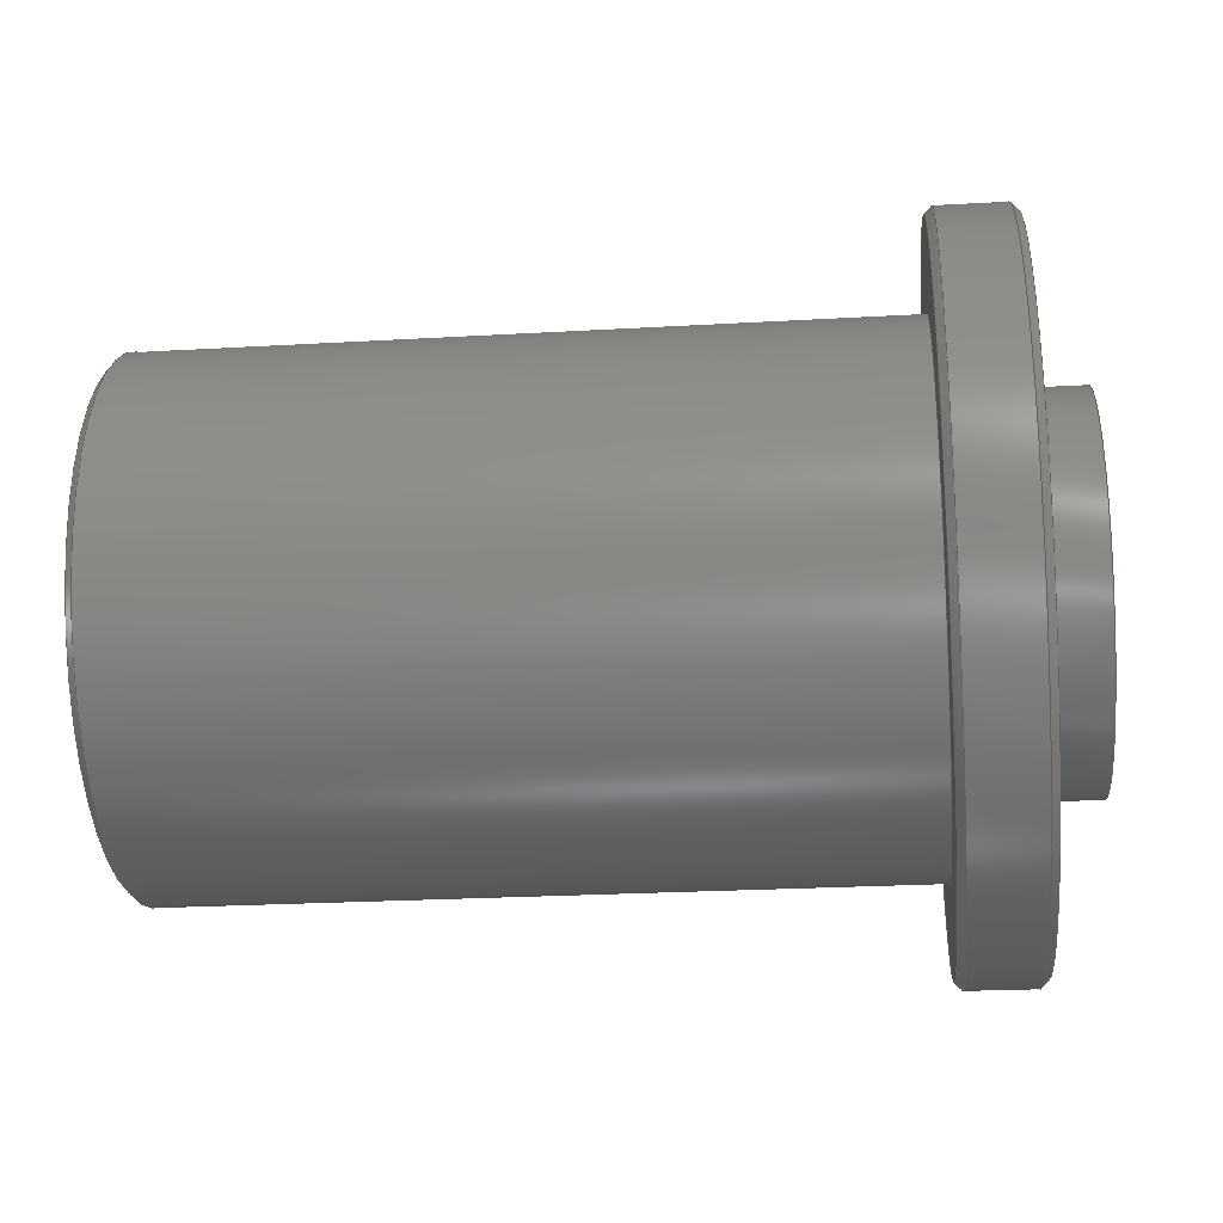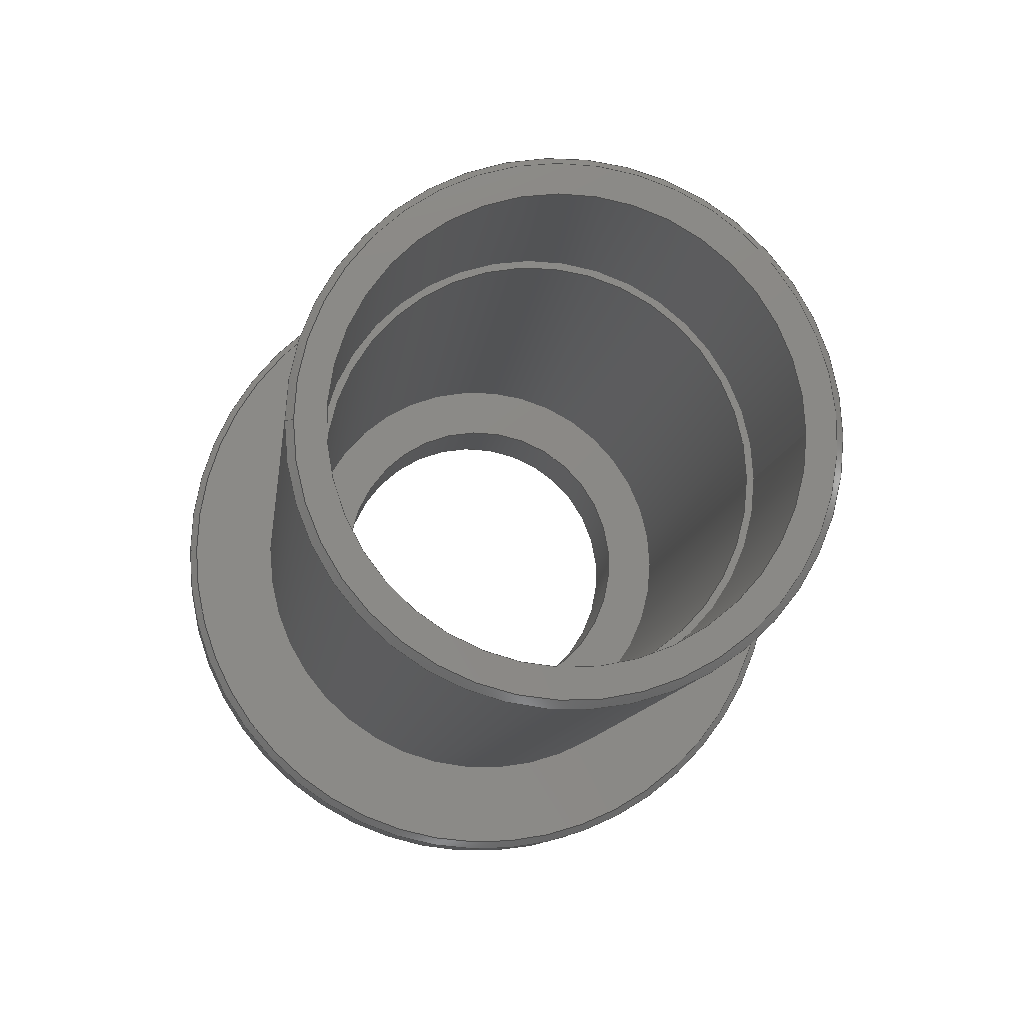
<metadata>
{"format":"step","ext":"stp","renderer":"f3d","projection":"perspective","resolution":1024,"background":"white","views":[{"elev":-23.7,"azim":-174.4,"up":"+Z"},{"elev":-10.3,"azim":83.2,"up":"+Y"}]}
</metadata>
<code>
ISO-10303-21;
DATA;
#1=PROPERTY_DEFINITION_REPRESENTATION(#5,#3);
#2=PROPERTY_DEFINITION_REPRESENTATION(#6,#4);
#3=REPRESENTATION('',(#7),#427);
#4=REPRESENTATION('',(#8),#427);
#5=PROPERTY_DEFINITION('pmi validation property','',#432);
#6=PROPERTY_DEFINITION('pmi validation property','',#432);
#7=VALUE_REPRESENTATION_ITEM('number of annotations',COUNT_MEASURE(0));
#8=VALUE_REPRESENTATION_ITEM('number of views',COUNT_MEASURE(0));
#9=SHAPE_REPRESENTATION_RELATIONSHIP('','',#286,#10);
#10=ADVANCED_BREP_SHAPE_REPRESENTATION('',(#284),#427);
#11=CONICAL_SURFACE('',#312,17.5,0.7854);
#12=CONICAL_SURFACE('',#313,24,0.7854);
#13=CONICAL_SURFACE('',#314,23.5,0.7854);
#14=PLANE('',#291);
#15=PLANE('',#297);
#16=PLANE('',#302);
#17=PLANE('',#307);
#18=PLANE('',#311);
#19=PLANE('',#315);
#20=ORIENTED_EDGE('',*,*,#50,.T.);
#21=ORIENTED_EDGE('',*,*,#51,.T.);
#22=ORIENTED_EDGE('',*,*,#52,.T.);
#23=ORIENTED_EDGE('',*,*,#53,.T.);
#24=ORIENTED_EDGE('',*,*,#54,.T.);
#25=ORIENTED_EDGE('',*,*,#55,.F.);
#26=ORIENTED_EDGE('',*,*,#56,.T.);
#27=ORIENTED_EDGE('',*,*,#55,.T.);
#28=ORIENTED_EDGE('',*,*,#57,.T.);
#29=ORIENTED_EDGE('',*,*,#58,.T.);
#30=ORIENTED_EDGE('',*,*,#59,.T.);
#31=ORIENTED_EDGE('',*,*,#60,.F.);
#32=ORIENTED_EDGE('',*,*,#61,.F.);
#33=ORIENTED_EDGE('',*,*,#60,.T.);
#34=ORIENTED_EDGE('',*,*,#62,.F.);
#35=ORIENTED_EDGE('',*,*,#61,.T.);
#36=ORIENTED_EDGE('',*,*,#63,.F.);
#37=ORIENTED_EDGE('',*,*,#62,.T.);
#38=ORIENTED_EDGE('',*,*,#51,.F.);
#39=ORIENTED_EDGE('',*,*,#63,.T.);
#40=ORIENTED_EDGE('',*,*,#52,.F.);
#41=ORIENTED_EDGE('',*,*,#54,.F.);
#42=ORIENTED_EDGE('',*,*,#56,.F.);
#43=ORIENTED_EDGE('',*,*,#58,.F.);
#44=ORIENTED_EDGE('',*,*,#57,.F.);
#45=ORIENTED_EDGE('',*,*,#59,.F.);
#46=ORIENTED_EDGE('',*,*,#64,.T.);
#47=ORIENTED_EDGE('',*,*,#50,.F.);
#48=ORIENTED_EDGE('',*,*,#64,.F.);
#49=ORIENTED_EDGE('',*,*,#53,.F.);
#50=EDGE_CURVE('',#65,#65,#80,.F.);
#51=EDGE_CURVE('',#66,#66,#81,.T.);
#52=EDGE_CURVE('',#67,#67,#82,.F.);
#53=EDGE_CURVE('',#68,#68,#83,.T.);
#54=EDGE_CURVE('',#69,#69,#84,.T.);
#55=EDGE_CURVE('',#70,#70,#85,.T.);
#56=EDGE_CURVE('',#71,#71,#86,.F.);
#57=EDGE_CURVE('',#72,#72,#87,.T.);
#58=EDGE_CURVE('',#73,#73,#88,.T.);
#59=EDGE_CURVE('',#74,#74,#89,.F.);
#60=EDGE_CURVE('',#75,#75,#90,.T.);
#61=EDGE_CURVE('',#76,#76,#91,.T.);
#62=EDGE_CURVE('',#77,#77,#92,.T.);
#63=EDGE_CURVE('',#78,#78,#93,.T.);
#64=EDGE_CURVE('',#79,#79,#94,.T.);
#65=VERTEX_POINT('',#383);
#66=VERTEX_POINT('',#385);
#67=VERTEX_POINT('',#388);
#68=VERTEX_POINT('',#390);
#69=VERTEX_POINT('',#393);
#70=VERTEX_POINT('',#395);
#71=VERTEX_POINT('',#398);
#72=VERTEX_POINT('',#401);
#73=VERTEX_POINT('',#403);
#74=VERTEX_POINT('',#406);
#75=VERTEX_POINT('',#408);
#76=VERTEX_POINT('',#411);
#77=VERTEX_POINT('',#414);
#78=VERTEX_POINT('',#417);
#79=VERTEX_POINT('',#424);
#80=CIRCLE('',#289,14.5);
#81=CIRCLE('',#290,14.5);
#82=CIRCLE('',#292,17);
#83=CIRCLE('',#293,15);
#84=CIRCLE('',#295,17.5);
#85=CIRCLE('',#296,17.5);
#86=CIRCLE('',#298,23.5);
#87=CIRCLE('',#300,24);
#88=CIRCLE('',#301,24);
#89=CIRCLE('',#303,23.5);
#90=CIRCLE('',#304,12.7);
#91=CIRCLE('',#306,12.7);
#92=CIRCLE('',#308,11);
#93=CIRCLE('',#310,11);
#94=CIRCLE('',#316,15);
#95=EDGE_LOOP('',(#20));
#96=EDGE_LOOP('',(#21));
#97=EDGE_LOOP('',(#22));
#98=EDGE_LOOP('',(#23));
#99=EDGE_LOOP('',(#24));
#100=EDGE_LOOP('',(#25));
#101=EDGE_LOOP('',(#26));
#102=EDGE_LOOP('',(#27));
#103=EDGE_LOOP('',(#28));
#104=EDGE_LOOP('',(#29));
#105=EDGE_LOOP('',(#30));
#106=EDGE_LOOP('',(#31));
#107=EDGE_LOOP('',(#32));
#108=EDGE_LOOP('',(#33));
#109=EDGE_LOOP('',(#34));
#110=EDGE_LOOP('',(#35));
#111=EDGE_LOOP('',(#36));
#112=EDGE_LOOP('',(#37));
#113=EDGE_LOOP('',(#38));
#114=EDGE_LOOP('',(#39));
#115=EDGE_LOOP('',(#40));
#116=EDGE_LOOP('',(#41));
#117=EDGE_LOOP('',(#42));
#118=EDGE_LOOP('',(#43));
#119=EDGE_LOOP('',(#44));
#120=EDGE_LOOP('',(#45));
#121=EDGE_LOOP('',(#46));
#122=EDGE_LOOP('',(#47));
#123=EDGE_LOOP('',(#48));
#124=EDGE_LOOP('',(#49));
#125=FACE_BOUND('',#95,.T.);
#126=FACE_BOUND('',#96,.T.);
#127=FACE_BOUND('',#97,.T.);
#128=FACE_BOUND('',#98,.T.);
#129=FACE_BOUND('',#99,.T.);
#130=FACE_BOUND('',#100,.T.);
#131=FACE_BOUND('',#101,.T.);
#132=FACE_BOUND('',#102,.T.);
#133=FACE_BOUND('',#103,.T.);
#134=FACE_BOUND('',#104,.T.);
#135=FACE_BOUND('',#105,.T.);
#136=FACE_BOUND('',#106,.T.);
#137=FACE_BOUND('',#107,.T.);
#138=FACE_BOUND('',#108,.T.);
#139=FACE_BOUND('',#109,.T.);
#140=FACE_BOUND('',#110,.T.);
#141=FACE_BOUND('',#111,.T.);
#142=FACE_BOUND('',#112,.T.);
#143=FACE_BOUND('',#113,.T.);
#144=FACE_BOUND('',#114,.T.);
#145=FACE_BOUND('',#115,.T.);
#146=FACE_BOUND('',#116,.T.);
#147=FACE_BOUND('',#117,.T.);
#148=FACE_BOUND('',#118,.T.);
#149=FACE_BOUND('',#119,.T.);
#150=FACE_BOUND('',#120,.T.);
#151=FACE_BOUND('',#121,.T.);
#152=FACE_BOUND('',#122,.T.);
#153=FACE_BOUND('',#123,.T.);
#154=FACE_BOUND('',#124,.T.);
#155=CYLINDRICAL_SURFACE('',#288,14.5);
#156=CYLINDRICAL_SURFACE('',#294,17.5);
#157=CYLINDRICAL_SURFACE('',#299,24);
#158=CYLINDRICAL_SURFACE('',#305,12.7);
#159=CYLINDRICAL_SURFACE('',#309,11);
#160=CYLINDRICAL_SURFACE('',#317,15);
#161=STYLED_ITEM('',(#176),#268);
#162=STYLED_ITEM('',(#177),#269);
#163=STYLED_ITEM('',(#178),#270);
#164=STYLED_ITEM('',(#179),#271);
#165=STYLED_ITEM('',(#180),#272);
#166=STYLED_ITEM('',(#181),#273);
#167=STYLED_ITEM('',(#182),#274);
#168=STYLED_ITEM('',(#183),#275);
#169=STYLED_ITEM('',(#184),#276);
#170=STYLED_ITEM('',(#185),#277);
#171=STYLED_ITEM('',(#186),#278);
#172=STYLED_ITEM('',(#187),#279);
#173=STYLED_ITEM('',(#188),#280);
#174=STYLED_ITEM('',(#189),#281);
#175=STYLED_ITEM('',(#190),#282);
#176=PRESENTATION_STYLE_ASSIGNMENT((#191));
#177=PRESENTATION_STYLE_ASSIGNMENT((#192));
#178=PRESENTATION_STYLE_ASSIGNMENT((#193));
#179=PRESENTATION_STYLE_ASSIGNMENT((#194));
#180=PRESENTATION_STYLE_ASSIGNMENT((#195));
#181=PRESENTATION_STYLE_ASSIGNMENT((#196));
#182=PRESENTATION_STYLE_ASSIGNMENT((#197));
#183=PRESENTATION_STYLE_ASSIGNMENT((#198));
#184=PRESENTATION_STYLE_ASSIGNMENT((#199));
#185=PRESENTATION_STYLE_ASSIGNMENT((#200));
#186=PRESENTATION_STYLE_ASSIGNMENT((#201));
#187=PRESENTATION_STYLE_ASSIGNMENT((#202));
#188=PRESENTATION_STYLE_ASSIGNMENT((#203));
#189=PRESENTATION_STYLE_ASSIGNMENT((#204));
#190=PRESENTATION_STYLE_ASSIGNMENT((#205));
#191=SURFACE_STYLE_USAGE(.BOTH.,#206);
#192=SURFACE_STYLE_USAGE(.BOTH.,#207);
#193=SURFACE_STYLE_USAGE(.BOTH.,#208);
#194=SURFACE_STYLE_USAGE(.BOTH.,#209);
#195=SURFACE_STYLE_USAGE(.BOTH.,#210);
#196=SURFACE_STYLE_USAGE(.BOTH.,#211);
#197=SURFACE_STYLE_USAGE(.BOTH.,#212);
#198=SURFACE_STYLE_USAGE(.BOTH.,#213);
#199=SURFACE_STYLE_USAGE(.BOTH.,#214);
#200=SURFACE_STYLE_USAGE(.BOTH.,#215);
#201=SURFACE_STYLE_USAGE(.BOTH.,#216);
#202=SURFACE_STYLE_USAGE(.BOTH.,#217);
#203=SURFACE_STYLE_USAGE(.BOTH.,#218);
#204=SURFACE_STYLE_USAGE(.BOTH.,#219);
#205=SURFACE_STYLE_USAGE(.BOTH.,#220);
#206=SURFACE_SIDE_STYLE('',(#221));
#207=SURFACE_SIDE_STYLE('',(#222));
#208=SURFACE_SIDE_STYLE('',(#223));
#209=SURFACE_SIDE_STYLE('',(#224));
#210=SURFACE_SIDE_STYLE('',(#225));
#211=SURFACE_SIDE_STYLE('',(#226));
#212=SURFACE_SIDE_STYLE('',(#227));
#213=SURFACE_SIDE_STYLE('',(#228));
#214=SURFACE_SIDE_STYLE('',(#229));
#215=SURFACE_SIDE_STYLE('',(#230));
#216=SURFACE_SIDE_STYLE('',(#231));
#217=SURFACE_SIDE_STYLE('',(#232));
#218=SURFACE_SIDE_STYLE('',(#233));
#219=SURFACE_SIDE_STYLE('',(#234));
#220=SURFACE_SIDE_STYLE('',(#235));
#221=SURFACE_STYLE_FILL_AREA(#236);
#222=SURFACE_STYLE_FILL_AREA(#237);
#223=SURFACE_STYLE_FILL_AREA(#238);
#224=SURFACE_STYLE_FILL_AREA(#239);
#225=SURFACE_STYLE_FILL_AREA(#240);
#226=SURFACE_STYLE_FILL_AREA(#241);
#227=SURFACE_STYLE_FILL_AREA(#242);
#228=SURFACE_STYLE_FILL_AREA(#243);
#229=SURFACE_STYLE_FILL_AREA(#244);
#230=SURFACE_STYLE_FILL_AREA(#245);
#231=SURFACE_STYLE_FILL_AREA(#246);
#232=SURFACE_STYLE_FILL_AREA(#247);
#233=SURFACE_STYLE_FILL_AREA(#248);
#234=SURFACE_STYLE_FILL_AREA(#249);
#235=SURFACE_STYLE_FILL_AREA(#250);
#236=FILL_AREA_STYLE('',(#251));
#237=FILL_AREA_STYLE('',(#252));
#238=FILL_AREA_STYLE('',(#253));
#239=FILL_AREA_STYLE('',(#254));
#240=FILL_AREA_STYLE('',(#255));
#241=FILL_AREA_STYLE('',(#256));
#242=FILL_AREA_STYLE('',(#257));
#243=FILL_AREA_STYLE('',(#258));
#244=FILL_AREA_STYLE('',(#259));
#245=FILL_AREA_STYLE('',(#260));
#246=FILL_AREA_STYLE('',(#261));
#247=FILL_AREA_STYLE('',(#262));
#248=FILL_AREA_STYLE('',(#263));
#249=FILL_AREA_STYLE('',(#264));
#250=FILL_AREA_STYLE('',(#265));
#251=FILL_AREA_STYLE_COLOUR('',#266);
#252=FILL_AREA_STYLE_COLOUR('',#266);
#253=FILL_AREA_STYLE_COLOUR('',#266);
#254=FILL_AREA_STYLE_COLOUR('',#266);
#255=FILL_AREA_STYLE_COLOUR('',#266);
#256=FILL_AREA_STYLE_COLOUR('',#266);
#257=FILL_AREA_STYLE_COLOUR('',#267);
#258=FILL_AREA_STYLE_COLOUR('',#266);
#259=FILL_AREA_STYLE_COLOUR('',#266);
#260=FILL_AREA_STYLE_COLOUR('',#266);
#261=FILL_AREA_STYLE_COLOUR('',#266);
#262=FILL_AREA_STYLE_COLOUR('',#266);
#263=FILL_AREA_STYLE_COLOUR('',#266);
#264=FILL_AREA_STYLE_COLOUR('',#266);
#265=FILL_AREA_STYLE_COLOUR('',#267);
#266=COLOUR_RGB('',0.18,0.18,0.1705);
#267=COLOUR_RGB('',0.1412,0.1386,0.18);
#268=ADVANCED_FACE('',(#125,#126),#155,.F.);
#269=ADVANCED_FACE('',(#127,#128),#14,.F.);
#270=ADVANCED_FACE('',(#129,#130),#156,.T.);
#271=ADVANCED_FACE('',(#131,#132),#15,.F.);
#272=ADVANCED_FACE('',(#133,#134),#157,.T.);
#273=ADVANCED_FACE('',(#135,#136),#16,.F.);
#274=ADVANCED_FACE('',(#137,#138),#158,.T.);
#275=ADVANCED_FACE('',(#139,#140),#17,.F.);
#276=ADVANCED_FACE('',(#141,#142),#159,.F.);
#277=ADVANCED_FACE('',(#143,#144),#18,.F.);
#278=ADVANCED_FACE('',(#145,#146),#11,.T.);
#279=ADVANCED_FACE('',(#147,#148),#12,.T.);
#280=ADVANCED_FACE('',(#149,#150),#13,.T.);
#281=ADVANCED_FACE('',(#151,#152),#19,.F.);
#282=ADVANCED_FACE('',(#153,#154),#160,.F.);
#283=CLOSED_SHELL('',(#268,#269,#270,#271,#272,#273,#274,#275,#276,#277,
#278,#279,#280,#281,#282));
#284=MANIFOLD_SOLID_BREP('',#283);
#285=SHAPE_DEFINITION_REPRESENTATION(#432,#286);
#286=SHAPE_REPRESENTATION(
'OpenFrame - Camera C-Mount Coupling - 30mm Cage Version',(#287),#427);
#287=AXIS2_PLACEMENT_3D('',#380,#318,#319);
#288=AXIS2_PLACEMENT_3D('',#381,#320,#321);
#289=AXIS2_PLACEMENT_3D('',#382,#322,#323);
#290=AXIS2_PLACEMENT_3D('',#384,#324,#325);
#291=AXIS2_PLACEMENT_3D('',#386,#326,#327);
#292=AXIS2_PLACEMENT_3D('',#387,#328,#329);
#293=AXIS2_PLACEMENT_3D('',#389,#330,#331);
#294=AXIS2_PLACEMENT_3D('',#391,#332,#333);
#295=AXIS2_PLACEMENT_3D('',#392,#334,#335);
#296=AXIS2_PLACEMENT_3D('',#394,#336,#337);
#297=AXIS2_PLACEMENT_3D('',#396,#338,#339);
#298=AXIS2_PLACEMENT_3D('',#397,#340,#341);
#299=AXIS2_PLACEMENT_3D('',#399,#342,#343);
#300=AXIS2_PLACEMENT_3D('',#400,#344,#345);
#301=AXIS2_PLACEMENT_3D('',#402,#346,#347);
#302=AXIS2_PLACEMENT_3D('',#404,#348,#349);
#303=AXIS2_PLACEMENT_3D('',#405,#350,#351);
#304=AXIS2_PLACEMENT_3D('',#407,#352,#353);
#305=AXIS2_PLACEMENT_3D('',#409,#354,#355);
#306=AXIS2_PLACEMENT_3D('',#410,#356,#357);
#307=AXIS2_PLACEMENT_3D('',#412,#358,#359);
#308=AXIS2_PLACEMENT_3D('',#413,#360,#361);
#309=AXIS2_PLACEMENT_3D('',#415,#362,#363);
#310=AXIS2_PLACEMENT_3D('',#416,#364,#365);
#311=AXIS2_PLACEMENT_3D('',#418,#366,#367);
#312=AXIS2_PLACEMENT_3D('',#419,#368,#369);
#313=AXIS2_PLACEMENT_3D('',#420,#370,#371);
#314=AXIS2_PLACEMENT_3D('',#421,#372,#373);
#315=AXIS2_PLACEMENT_3D('',#422,#374,#375);
#316=AXIS2_PLACEMENT_3D('',#423,#376,#377);
#317=AXIS2_PLACEMENT_3D('',#425,#378,#379);
#318=DIRECTION('',(0,0,1));
#319=DIRECTION('',(1,0,0));
#320=DIRECTION('',(-1,0,0));
#321=DIRECTION('',(0,0,1));
#322=DIRECTION('',(-1,0,0));
#323=DIRECTION('',(0,0,1));
#324=DIRECTION('',(-1,0,0));
#325=DIRECTION('',(0,0,1));
#326=DIRECTION('',(-1,0,0));
#327=DIRECTION('',(0,0,1));
#328=DIRECTION('',(-1,0,0));
#329=DIRECTION('',(0,0,1));
#330=DIRECTION('',(-1,0,0));
#331=DIRECTION('',(0,0,-1));
#332=DIRECTION('',(-1,0,0));
#333=DIRECTION('',(0,0,1));
#334=DIRECTION('',(-1,0,0));
#335=DIRECTION('',(0,0,1));
#336=DIRECTION('',(-1,0,0));
#337=DIRECTION('',(0,0,1));
#338=DIRECTION('',(-1,0,0));
#339=DIRECTION('',(0,0,1));
#340=DIRECTION('',(-1,0,0));
#341=DIRECTION('',(0,0,1));
#342=DIRECTION('',(-1,0,0));
#343=DIRECTION('',(0,0,1));
#344=DIRECTION('',(1,0,0));
#345=DIRECTION('',(0,0,-1));
#346=DIRECTION('',(-1,0,0));
#347=DIRECTION('',(0,0,1));
#348=DIRECTION('',(1,0,0));
#349=DIRECTION('',(0,0,-1));
#350=DIRECTION('',(1,0,0));
#351=DIRECTION('',(0,0,-1));
#352=DIRECTION('',(-1,0,0));
#353=DIRECTION('',(0,0,1));
#354=DIRECTION('',(-1,0,0));
#355=DIRECTION('',(0,0,1));
#356=DIRECTION('',(-1,0,0));
#357=DIRECTION('',(0,0,1));
#358=DIRECTION('',(1,0,0));
#359=DIRECTION('',(0,0,-1));
#360=DIRECTION('',(-1,0,0));
#361=DIRECTION('',(0,0,1));
#362=DIRECTION('',(-1,0,0));
#363=DIRECTION('',(0,0,1));
#364=DIRECTION('',(-1,0,0));
#365=DIRECTION('',(0,0,1));
#366=DIRECTION('',(-1,0,0));
#367=DIRECTION('',(0,0,1));
#368=DIRECTION('',(-1,0,0));
#369=DIRECTION('',(0,0,1));
#370=DIRECTION('',(-1,0,0));
#371=DIRECTION('',(0,0,1));
#372=DIRECTION('',(1,0,0));
#373=DIRECTION('',(0,0,-1));
#374=DIRECTION('',(-1,0,0));
#375=DIRECTION('',(0,0,1));
#376=DIRECTION('',(1,0,0));
#377=DIRECTION('',(0,0,-1));
#378=DIRECTION('',(-1,0,0));
#379=DIRECTION('',(0,0,-1));
#380=CARTESIAN_POINT('',(0,0,0));
#381=CARTESIAN_POINT('',(0,0,0));
#382=CARTESIAN_POINT('',(44.6,0,0));
#383=CARTESIAN_POINT('',(44.6,0,14.5));
#384=CARTESIAN_POINT('',(6.6,0,0));
#385=CARTESIAN_POINT('',(6.6,0,14.5));
#386=CARTESIAN_POINT('',(59.6,0,14.5));
#387=CARTESIAN_POINT('',(59.6,0,0));
#388=CARTESIAN_POINT('',(59.6,0,17));
#389=CARTESIAN_POINT('',(59.6,0,0));
#390=CARTESIAN_POINT('',(59.6,0,-15));
#391=CARTESIAN_POINT('',(0,0,0));
#392=CARTESIAN_POINT('',(59.1,0,0));
#393=CARTESIAN_POINT('',(59.1,0,17.5));
#394=CARTESIAN_POINT('',(9.6,0,0));
#395=CARTESIAN_POINT('',(9.6,0,17.5));
#396=CARTESIAN_POINT('',(9.6,0,17.5));
#397=CARTESIAN_POINT('',(9.6,0,0));
#398=CARTESIAN_POINT('',(9.6,0,23.5));
#399=CARTESIAN_POINT('',(0,0,0));
#400=CARTESIAN_POINT('',(4.5,0,0));
#401=CARTESIAN_POINT('',(4.5,0,-24));
#402=CARTESIAN_POINT('',(9.1,0,0));
#403=CARTESIAN_POINT('',(9.1,0,24));
#404=CARTESIAN_POINT('',(4,0,24));
#405=CARTESIAN_POINT('',(4,0,0));
#406=CARTESIAN_POINT('',(4,0,-23.5));
#407=CARTESIAN_POINT('',(4,0,0));
#408=CARTESIAN_POINT('',(4,0,12.7));
#409=CARTESIAN_POINT('',(0,0,0));
#410=CARTESIAN_POINT('',(0,0,0));
#411=CARTESIAN_POINT('',(0,0,12.7));
#412=CARTESIAN_POINT('',(2.338e-17,0,12.7));
#413=CARTESIAN_POINT('',(4.675e-17,0,0));
#414=CARTESIAN_POINT('',(4.675e-17,0,11));
#415=CARTESIAN_POINT('',(0,0,0));
#416=CARTESIAN_POINT('',(6.6,0,0));
#417=CARTESIAN_POINT('',(6.6,0,11));
#418=CARTESIAN_POINT('',(6.6,0,11));
#419=CARTESIAN_POINT('',(59.1,0,0));
#420=CARTESIAN_POINT('',(9.1,0,0));
#421=CARTESIAN_POINT('',(4,0,0));
#422=CARTESIAN_POINT('',(44.6,0,0));
#423=CARTESIAN_POINT('',(44.6,0,0));
#424=CARTESIAN_POINT('',(44.6,0,-15));
#425=CARTESIAN_POINT('',(59.6,0,0));
#426=MECHANICAL_DESIGN_GEOMETRIC_PRESENTATION_REPRESENTATION('',(#161,#162,
#163,#164,#165,#166,#167,#168,#169,#170,#171,#172,#173,#174,#175),#427);
#427=(
GEOMETRIC_REPRESENTATION_CONTEXT(3)
GLOBAL_UNCERTAINTY_ASSIGNED_CONTEXT((#428))
GLOBAL_UNIT_ASSIGNED_CONTEXT((#431,#430,#429))
REPRESENTATION_CONTEXT(
'OpenFrame - Camera C-Mount Coupling - 30mm Cage Version',
'TOP_LEVEL_ASSEMBLY_PART')
);
#428=UNCERTAINTY_MEASURE_WITH_UNIT(LENGTH_MEASURE(0.005),#431,
'DISTANCE_ACCURACY_VALUE','Maximum Tolerance applied to model');
#429=(
NAMED_UNIT(*)
SI_UNIT($,.STERADIAN.)
SOLID_ANGLE_UNIT()
);
#430=(
NAMED_UNIT(*)
PLANE_ANGLE_UNIT()
SI_UNIT($,.RADIAN.)
);
#431=(
LENGTH_UNIT()
NAMED_UNIT(*)
SI_UNIT(.MILLI.,.METRE.)
);
#432=PRODUCT_DEFINITION_SHAPE('','',#433);
#433=PRODUCT_DEFINITION('','',#435,#434);
#434=PRODUCT_DEFINITION_CONTEXT('',#441,'design');
#435=PRODUCT_DEFINITION_FORMATION_WITH_SPECIFIED_SOURCE('','',#437,
 .NOT_KNOWN.);
#436=PRODUCT_RELATED_PRODUCT_CATEGORY('','',(#437));
#437=PRODUCT('OpenFrame - Camera C-Mount Coupling - 30mm Cage Version',
'OpenFrame - Camera C-Mount Coupling - 30mm Cage Version',
'OpenFrame - Camera C-Mount Coupling - 30mm Cage Version',(#439));
#438=PRODUCT_CATEGORY('','');
#439=PRODUCT_CONTEXT('',#441,'mechanical');
#440=APPLICATION_PROTOCOL_DEFINITION('international standard',
'automotive_design',2010,#441);
#441=APPLICATION_CONTEXT(
'core data for automotive mechanical design processes');
ENDSEC;
END-ISO-10303-21;

</code>
